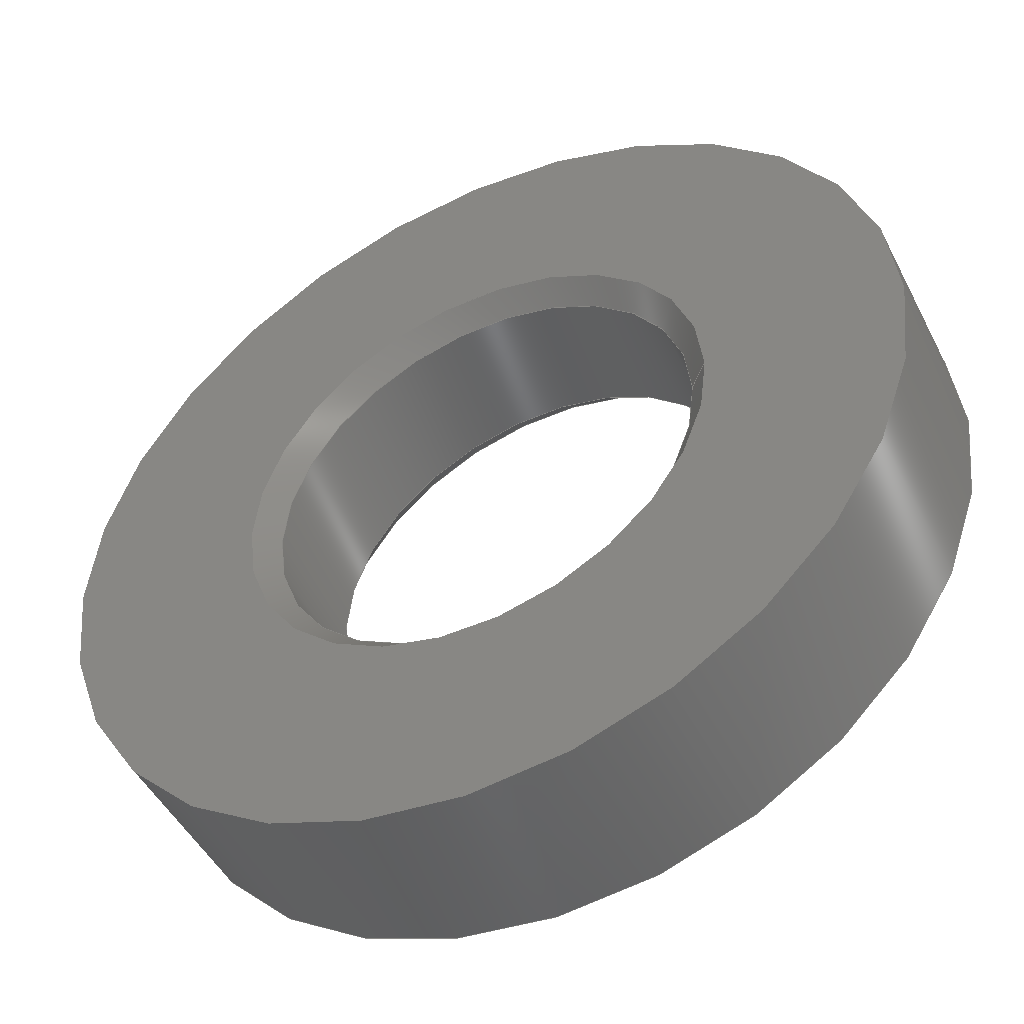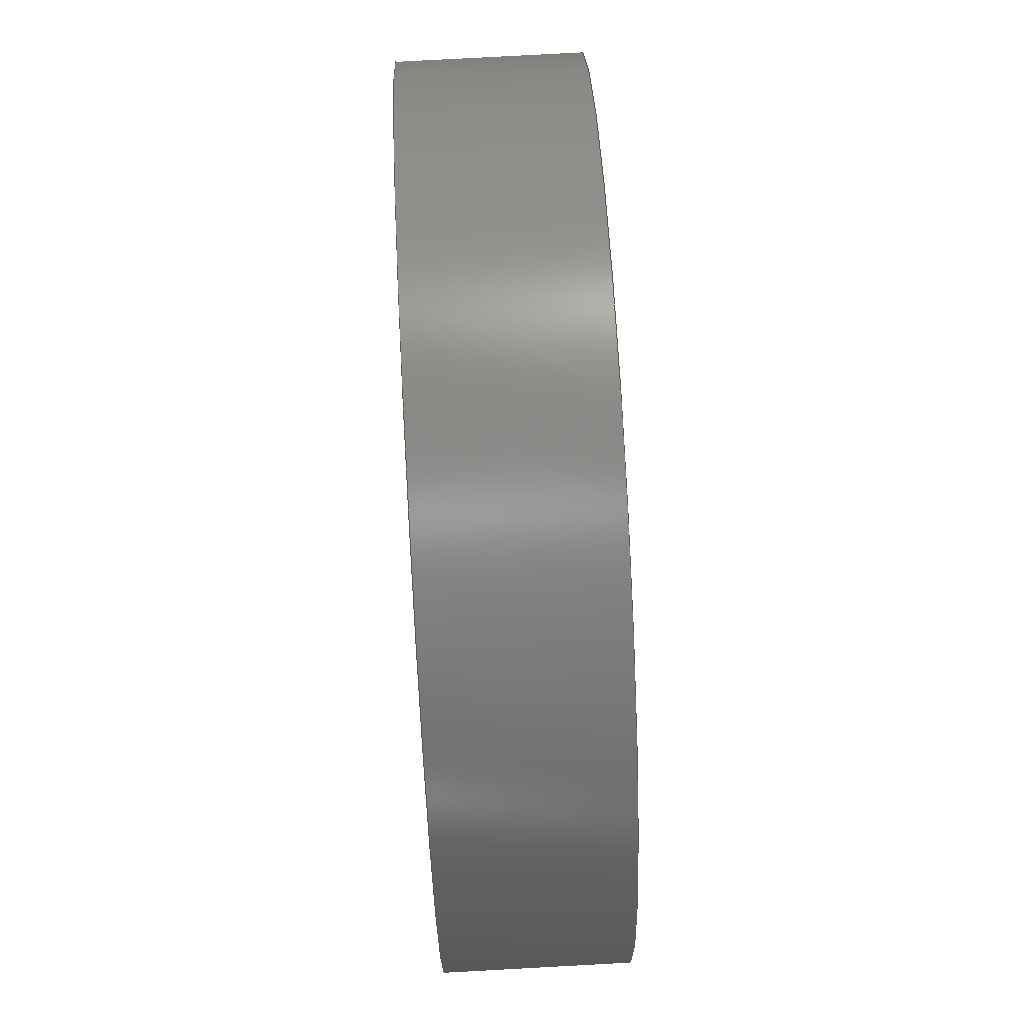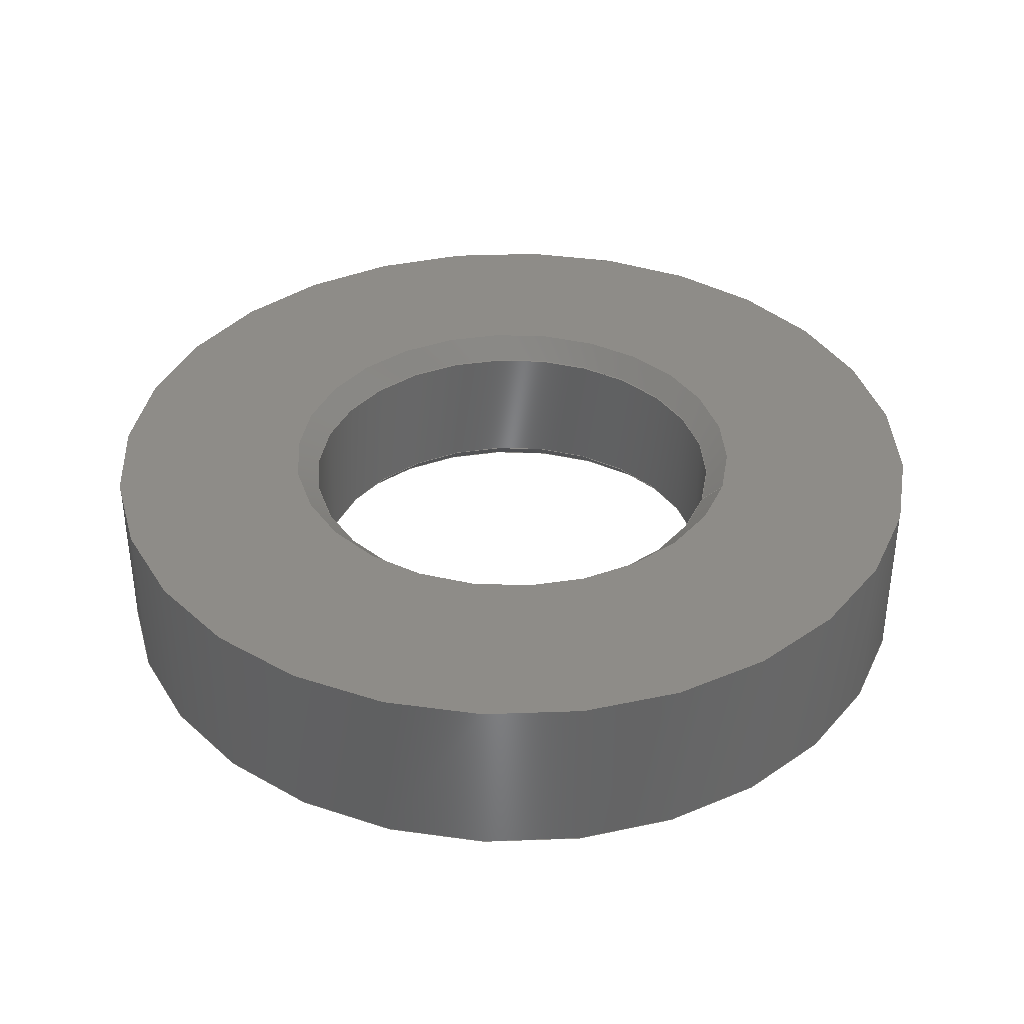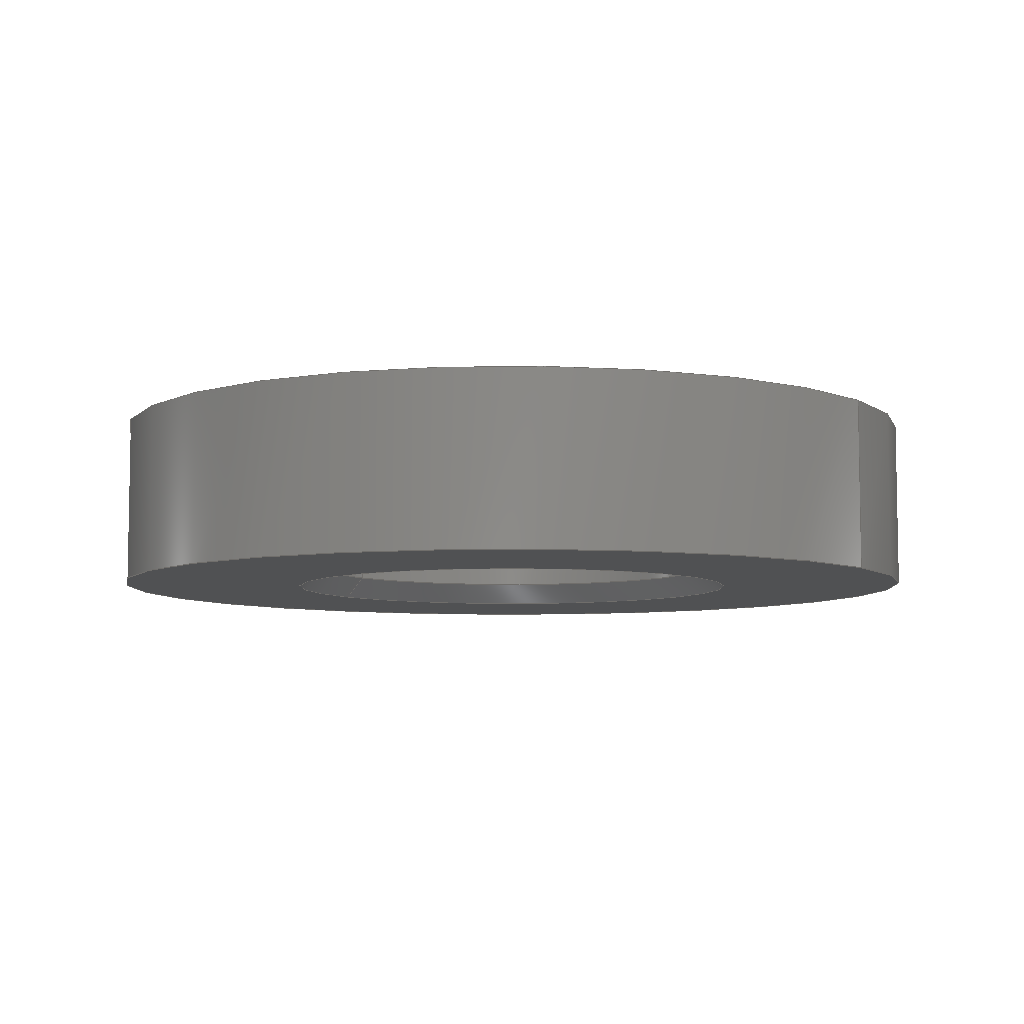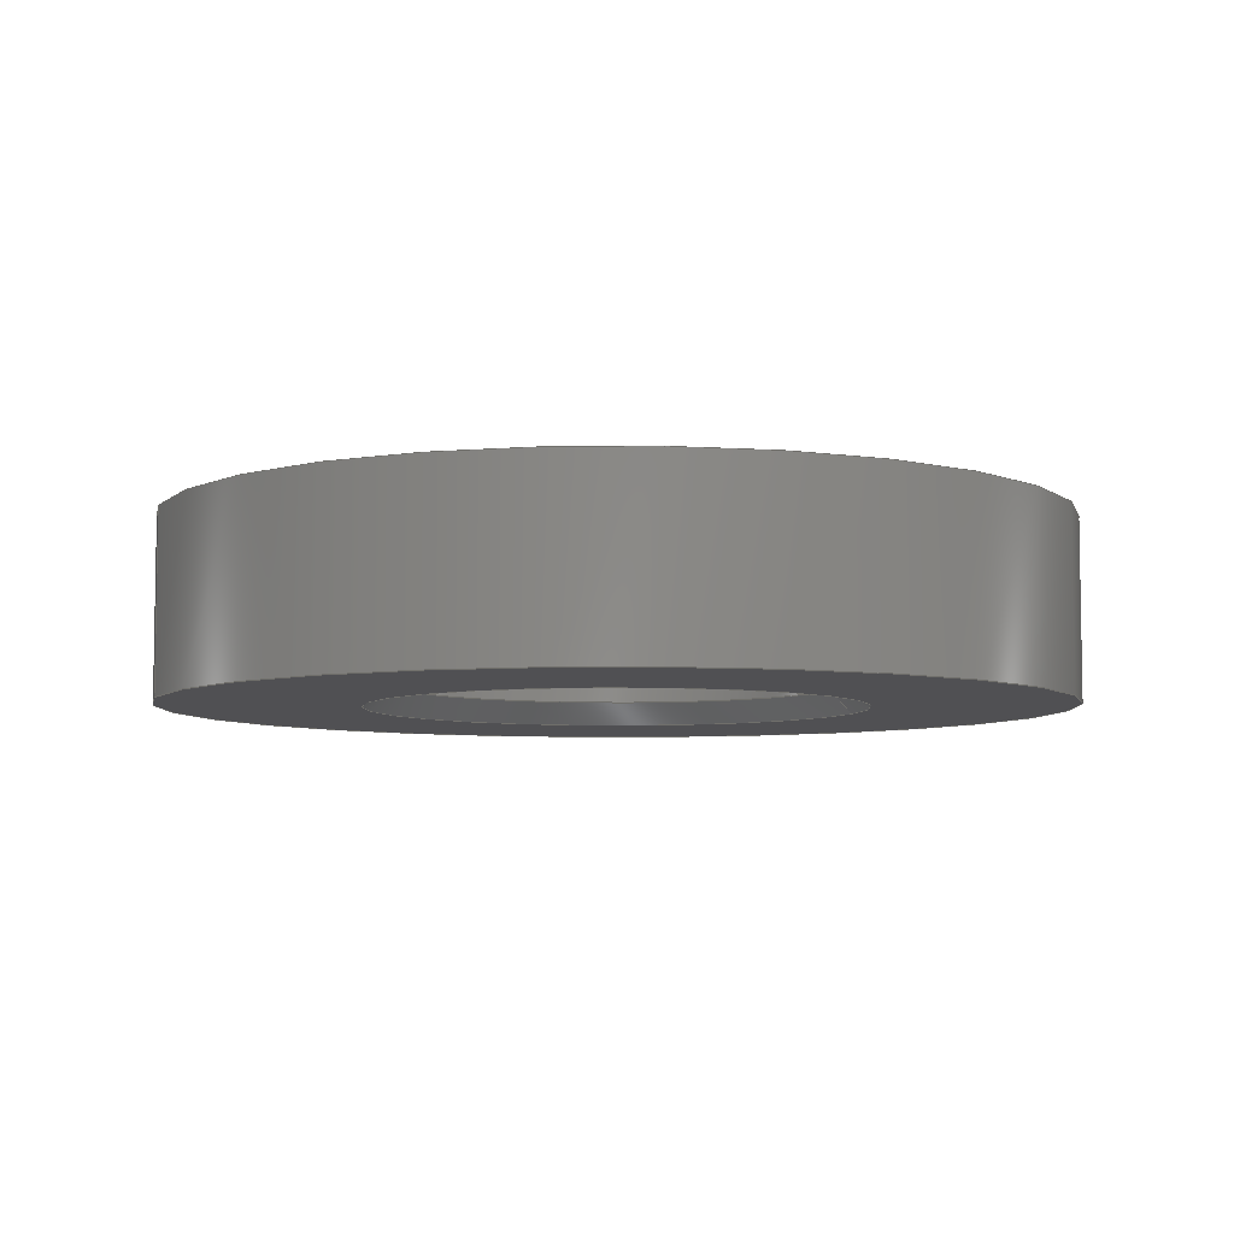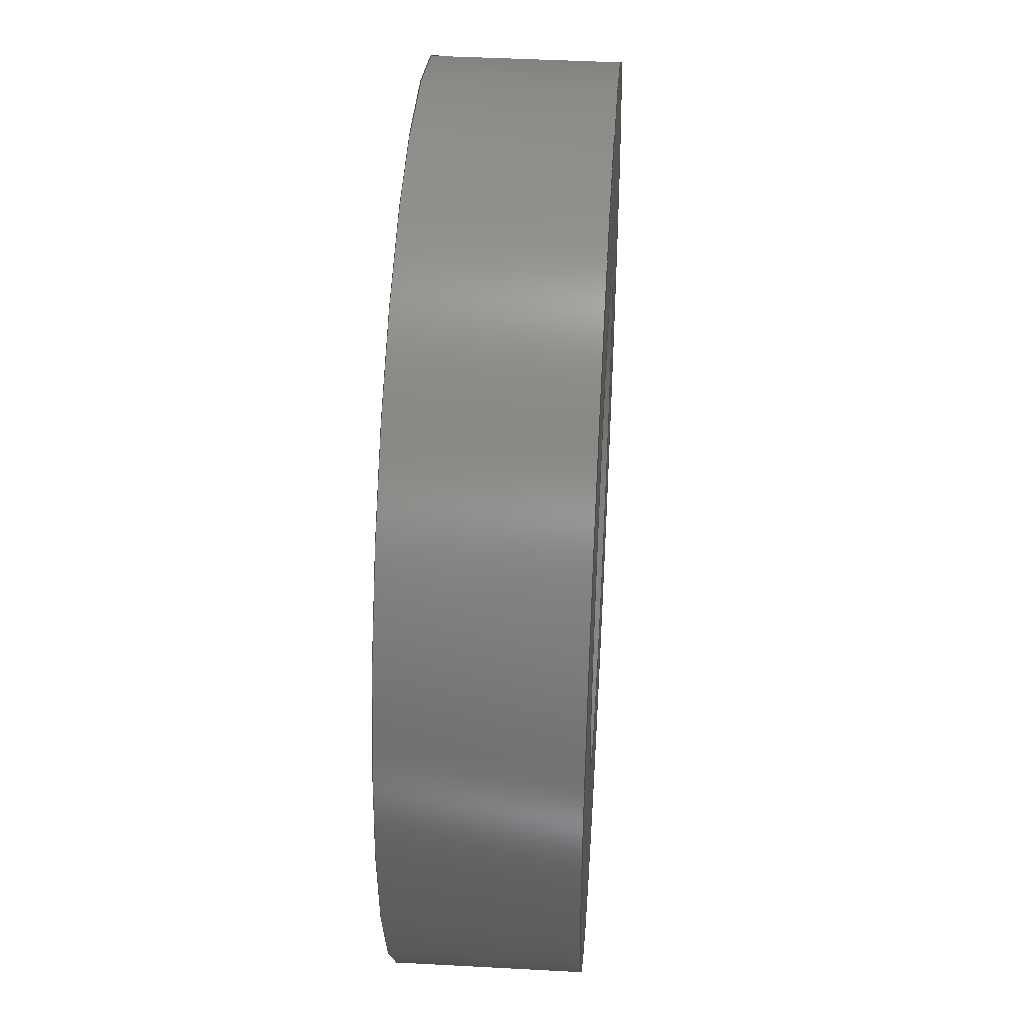
<metadata>
{"format":"step","ext":"stp","renderer":"f3d","projection":"perspective","resolution":1024,"background":"white","views":[{"elev":-48.2,"azim":26.3,"up":"+Y"},{"elev":77.7,"azim":-93.1,"up":"+Y"},{"elev":37.2,"azim":16.6,"up":"+Z"},{"elev":-6.8,"azim":-145.4,"up":"+Z"},{"elev":-6.3,"azim":-17.8,"up":"+Z"},{"elev":42.5,"azim":93.7,"up":"+Y"}]}
</metadata>
<code>
ISO-10303-21;
DATA;
#1=MECHANICAL_DESIGN_GEOMETRIC_PRESENTATION_REPRESENTATION('',(#4),#174);
#2=SHAPE_REPRESENTATION_RELATIONSHIP('SRR','None',#185,#3);
#3=ADVANCED_BREP_SHAPE_REPRESENTATION('',(#5),#173);
#4=STYLED_ITEM('',(#194),#5);
#5=MANIFOLD_SOLID_BREP('Solid1',#84);
#6=FACE_BOUND('',#21,.T.);
#7=FACE_BOUND('',#24,.T.);
#8=PLANE('',#111);
#9=PLANE('',#115);
#10=CYLINDRICAL_SURFACE('',#109,0.1575);
#11=CYLINDRICAL_SURFACE('',#117,0.3125);
#12=FACE_OUTER_BOUND('',#18,.T.);
#13=FACE_OUTER_BOUND('',#19,.T.);
#14=FACE_OUTER_BOUND('',#20,.T.);
#15=FACE_OUTER_BOUND('',#22,.T.);
#16=FACE_OUTER_BOUND('',#23,.T.);
#17=FACE_OUTER_BOUND('',#25,.T.);
#18=EDGE_LOOP('',(#56,#57,#58,#59));
#19=EDGE_LOOP('',(#60,#61,#62,#63));
#20=EDGE_LOOP('',(#64));
#21=EDGE_LOOP('',(#65));
#22=EDGE_LOOP('',(#66,#67,#68,#69));
#23=EDGE_LOOP('',(#70));
#24=EDGE_LOOP('',(#71));
#25=EDGE_LOOP('',(#72,#73,#74,#75));
#26=LINE('',#153,#30);
#27=LINE('',#158,#31);
#28=LINE('',#165,#32);
#29=LINE('',#170,#33);
#30=VECTOR('',#124,0.1654);
#31=VECTOR('',#131,0.1575);
#32=VECTOR('',#140,0.1654);
#33=VECTOR('',#147,0.3125);
#34=CIRCLE('',#107,0.1575);
#35=CIRCLE('',#108,0.1732);
#36=CIRCLE('',#110,0.1575);
#37=CIRCLE('',#112,0.3125);
#38=CIRCLE('',#114,0.1732);
#39=CIRCLE('',#116,0.3125);
#40=VERTEX_POINT('',#150);
#41=VERTEX_POINT('',#152);
#42=VERTEX_POINT('',#156);
#43=VERTEX_POINT('',#160);
#44=VERTEX_POINT('',#163);
#45=VERTEX_POINT('',#167);
#46=EDGE_CURVE('',#40,#40,#34,.T.);
#47=EDGE_CURVE('',#40,#41,#26,.T.);
#48=EDGE_CURVE('',#41,#41,#35,.T.);
#49=EDGE_CURVE('',#42,#42,#36,.T.);
#50=EDGE_CURVE('',#42,#40,#27,.T.);
#51=EDGE_CURVE('',#43,#43,#37,.T.);
#52=EDGE_CURVE('',#44,#44,#38,.T.);
#53=EDGE_CURVE('',#44,#42,#28,.T.);
#54=EDGE_CURVE('',#45,#45,#39,.T.);
#55=EDGE_CURVE('',#45,#43,#29,.T.);
#56=ORIENTED_EDGE('',*,*,#46,.T.);
#57=ORIENTED_EDGE('',*,*,#47,.T.);
#58=ORIENTED_EDGE('',*,*,#48,.T.);
#59=ORIENTED_EDGE('',*,*,#47,.F.);
#60=ORIENTED_EDGE('',*,*,#49,.F.);
#61=ORIENTED_EDGE('',*,*,#50,.T.);
#62=ORIENTED_EDGE('',*,*,#46,.F.);
#63=ORIENTED_EDGE('',*,*,#50,.F.);
#64=ORIENTED_EDGE('',*,*,#51,.F.);
#65=ORIENTED_EDGE('',*,*,#48,.F.);
#66=ORIENTED_EDGE('',*,*,#52,.T.);
#67=ORIENTED_EDGE('',*,*,#53,.T.);
#68=ORIENTED_EDGE('',*,*,#49,.T.);
#69=ORIENTED_EDGE('',*,*,#53,.F.);
#70=ORIENTED_EDGE('',*,*,#54,.T.);
#71=ORIENTED_EDGE('',*,*,#52,.F.);
#72=ORIENTED_EDGE('',*,*,#54,.F.);
#73=ORIENTED_EDGE('',*,*,#55,.T.);
#74=ORIENTED_EDGE('',*,*,#51,.T.);
#75=ORIENTED_EDGE('',*,*,#55,.F.);
#76=CONICAL_SURFACE('',#106,0.1654,0.7854);
#77=CONICAL_SURFACE('',#113,0.1654,0.7854);
#78=ADVANCED_FACE('',(#12),#76,.F.);
#79=ADVANCED_FACE('',(#13),#10,.F.);
#80=ADVANCED_FACE('',(#14,#6),#8,.F.);
#81=ADVANCED_FACE('',(#15),#77,.F.);
#82=ADVANCED_FACE('',(#16,#7),#9,.T.);
#83=ADVANCED_FACE('',(#17),#11,.T.);
#84=CLOSED_SHELL('',(#78,#79,#80,#81,#82,#83));
#85=DERIVED_UNIT_ELEMENT(#87,1);
#86=DERIVED_UNIT_ELEMENT(#179,-3);
#87=(
CONVERSION_BASED_UNIT('gram',#89)
MASS_UNIT()
NAMED_UNIT(#176)
);
#88=(
MASS_UNIT()
NAMED_UNIT(*)
SI_UNIT(.KILO.,.GRAM.)
);
#89=MASS_MEASURE_WITH_UNIT(MASS_MEASURE(0.001),#88);
#90=DERIVED_UNIT((#85,#86));
#91=MEASURE_REPRESENTATION_ITEM('density measure',
POSITIVE_RATIO_MEASURE(2.7),#90);
#92=PROPERTY_DEFINITION_REPRESENTATION(#97,#94);
#93=PROPERTY_DEFINITION_REPRESENTATION(#98,#95);
#94=REPRESENTATION('material name',(#96),#173);
#95=REPRESENTATION('density',(#91),#173);
#96=DESCRIPTIVE_REPRESENTATION_ITEM('Aluminum 6061','Aluminum 6061');
#97=PROPERTY_DEFINITION('material property','material name',#187);
#98=PROPERTY_DEFINITION('material property','density of part',#187);
#99=DATE_TIME_ROLE('creation_date');
#100=APPLIED_DATE_AND_TIME_ASSIGNMENT(#101,#99,(#187));
#101=DATE_AND_TIME(#102,#103);
#102=CALENDAR_DATE(2025,8,2);
#103=LOCAL_TIME(0,0,0,#104);
#104=COORDINATED_UNIVERSAL_TIME_OFFSET(0,0,.BEHIND.);
#105=AXIS2_PLACEMENT_3D('',#148,#118,#119);
#106=AXIS2_PLACEMENT_3D('',#149,#120,#121);
#107=AXIS2_PLACEMENT_3D('',#151,#122,#123);
#108=AXIS2_PLACEMENT_3D('',#154,#125,#126);
#109=AXIS2_PLACEMENT_3D('',#155,#127,#128);
#110=AXIS2_PLACEMENT_3D('',#157,#129,#130);
#111=AXIS2_PLACEMENT_3D('',#159,#132,#133);
#112=AXIS2_PLACEMENT_3D('',#161,#134,#135);
#113=AXIS2_PLACEMENT_3D('',#162,#136,#137);
#114=AXIS2_PLACEMENT_3D('',#164,#138,#139);
#115=AXIS2_PLACEMENT_3D('',#166,#141,#142);
#116=AXIS2_PLACEMENT_3D('',#168,#143,#144);
#117=AXIS2_PLACEMENT_3D('',#169,#145,#146);
#118=DIRECTION('axis',(0,0,1));
#119=DIRECTION('refdir',(1,0,0));
#120=DIRECTION('center_axis',(0,0,-1));
#121=DIRECTION('ref_axis',(-1,0,0));
#122=DIRECTION('center_axis',(0,0,1));
#123=DIRECTION('ref_axis',(-1,0,0));
#124=DIRECTION('',(0.7071,8.66e-17,-0.7071));
#125=DIRECTION('center_axis',(0,0,-1));
#126=DIRECTION('ref_axis',(-1,0,0));
#127=DIRECTION('center_axis',(0,0,1));
#128=DIRECTION('ref_axis',(-1,0,0));
#129=DIRECTION('center_axis',(0,0,-1));
#130=DIRECTION('ref_axis',(-1,0,0));
#131=DIRECTION('',(0,0,-1));
#132=DIRECTION('center_axis',(0,0,1));
#133=DIRECTION('ref_axis',(1,0,0));
#134=DIRECTION('center_axis',(0,0,1));
#135=DIRECTION('ref_axis',(1,0,0));
#136=DIRECTION('center_axis',(0,0,1));
#137=DIRECTION('ref_axis',(-1,0,0));
#138=DIRECTION('center_axis',(0,0,1));
#139=DIRECTION('ref_axis',(-1,0,0));
#140=DIRECTION('',(-0.7071,-8.66e-17,-0.7071));
#141=DIRECTION('center_axis',(0,0,1));
#142=DIRECTION('ref_axis',(1,0,0));
#143=DIRECTION('center_axis',(0,0,1));
#144=DIRECTION('ref_axis',(1,0,0));
#145=DIRECTION('center_axis',(0,0,1));
#146=DIRECTION('ref_axis',(1,0,0));
#147=DIRECTION('',(0,0,-1));
#148=CARTESIAN_POINT('',(0,0,0));
#149=CARTESIAN_POINT('Origin',(0,0,0.007874));
#150=CARTESIAN_POINT('',(0.1575,1.929e-17,0.01575));
#151=CARTESIAN_POINT('Origin',(0,0,0.01575));
#152=CARTESIAN_POINT('',(0.1732,-2.121e-17,0));
#153=CARTESIAN_POINT('',(0.1654,2.025e-17,0.007874));
#154=CARTESIAN_POINT('Origin',(0,0,0));
#155=CARTESIAN_POINT('Origin',(0,0,0));
#156=CARTESIAN_POINT('',(0.1575,-1.929e-17,0.1093));
#157=CARTESIAN_POINT('Origin',(0,0,0.1093));
#158=CARTESIAN_POINT('',(0.1575,1.929e-17,0));
#159=CARTESIAN_POINT('Origin',(0,0,0));
#160=CARTESIAN_POINT('',(-0.3125,-3.827e-17,0));
#161=CARTESIAN_POINT('Origin',(0,0,0));
#162=CARTESIAN_POINT('Origin',(0,0,0.1171));
#163=CARTESIAN_POINT('',(0.1732,2.121e-17,0.125));
#164=CARTESIAN_POINT('Origin',(0,0,0.125));
#165=CARTESIAN_POINT('',(0.1654,2.025e-17,0.1171));
#166=CARTESIAN_POINT('Origin',(0,0,0.125));
#167=CARTESIAN_POINT('',(-0.3125,-3.827e-17,0.125));
#168=CARTESIAN_POINT('Origin',(0,0,0.125));
#169=CARTESIAN_POINT('Origin',(0,0,0));
#170=CARTESIAN_POINT('',(-0.3125,-3.827e-17,0));
#171=UNCERTAINTY_MEASURE_WITH_UNIT(LENGTH_MEASURE(0.0003937),
#177,'DISTANCE_ACCURACY_VALUE',
'Maximum model space distance between geometric entities at asserted c
onnectivities');
#172=UNCERTAINTY_MEASURE_WITH_UNIT(LENGTH_MEASURE(0.0003937),
#177,'DISTANCE_ACCURACY_VALUE',
'Maximum model space distance between geometric entities at asserted c
onnectivities');
#173=(
GEOMETRIC_REPRESENTATION_CONTEXT(3)
GLOBAL_UNCERTAINTY_ASSIGNED_CONTEXT((#171))
GLOBAL_UNIT_ASSIGNED_CONTEXT((#177,#181,#182))
REPRESENTATION_CONTEXT('','3D')
);
#174=(
GEOMETRIC_REPRESENTATION_CONTEXT(3)
GLOBAL_UNCERTAINTY_ASSIGNED_CONTEXT((#172))
GLOBAL_UNIT_ASSIGNED_CONTEXT((#177,#181,#182))
REPRESENTATION_CONTEXT('','3D')
);
#175=DIMENSIONAL_EXPONENTS(1,0,0,0,0,0,0);
#176=DIMENSIONAL_EXPONENTS(0,1,0,0,0,0,0);
#177=(
CONVERSION_BASED_UNIT('inch',#180)
LENGTH_UNIT()
NAMED_UNIT(#175)
);
#178=(
LENGTH_UNIT()
NAMED_UNIT(*)
SI_UNIT(.MILLI.,.METRE.)
);
#179=(
LENGTH_UNIT()
NAMED_UNIT(*)
SI_UNIT(.CENTI.,.METRE.)
);
#180=LENGTH_MEASURE_WITH_UNIT(LENGTH_MEASURE(25.4),#178);
#181=(
NAMED_UNIT(*)
PLANE_ANGLE_UNIT()
SI_UNIT($,.RADIAN.)
);
#182=(
NAMED_UNIT(*)
SI_UNIT($,.STERADIAN.)
SOLID_ANGLE_UNIT()
);
#183=SHAPE_DEFINITION_REPRESENTATION(#184,#185);
#184=PRODUCT_DEFINITION_SHAPE('',$,#187);
#185=SHAPE_REPRESENTATION('',(#105),#173);
#186=PRODUCT_DEFINITION_CONTEXT('part definition',#191,'design');
#187=PRODUCT_DEFINITION('Part5','Part5',#188,#186);
#188=PRODUCT_DEFINITION_FORMATION('',$,#193);
#189=PRODUCT_RELATED_PRODUCT_CATEGORY('Part5','Part5',(#193));
#190=APPLICATION_PROTOCOL_DEFINITION('international standard',
'automotive_design',2009,#191);
#191=APPLICATION_CONTEXT(
'Core Data for Automotive Mechanical Design Process');
#192=PRODUCT_CONTEXT('part definition',#191,'mechanical');
#193=PRODUCT('Part5','Part5',$,(#192));
#194=PRESENTATION_STYLE_ASSIGNMENT((#195));
#195=SURFACE_STYLE_USAGE(.BOTH.,#198);
#196=SURFACE_STYLE_RENDERING_WITH_PROPERTIES($,#202,(#197));
#197=SURFACE_STYLE_TRANSPARENT(0);
#198=SURFACE_SIDE_STYLE('',(#199,#196));
#199=SURFACE_STYLE_FILL_AREA(#200);
#200=FILL_AREA_STYLE('',(#201));
#201=FILL_AREA_STYLE_COLOUR('',#202);
#202=COLOUR_RGB('',0.9961,0.9961,1);
ENDSEC;
END-ISO-10303-21;

</code>
